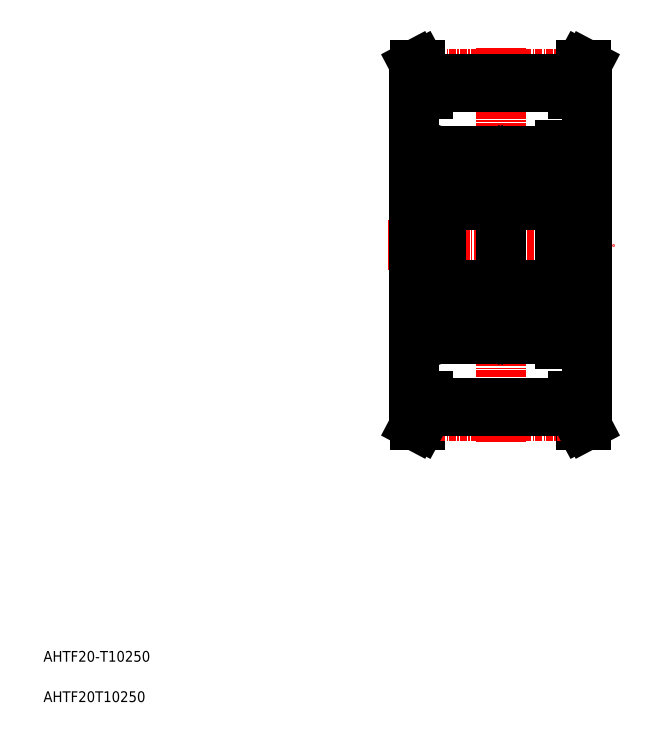
<metadata>
{"format":"dxf","ext":"dxf","renderer":"ezdxf+matplotlib","layout":"modelspace","background":"white","min_lineweight":24,"dpi":150}
</metadata>
<code>
0
SECTION
2
ENTITIES
0
TEXT
8
0
10
5
20
5
30
0
40
2
1
AHTF20T10250
0
TEXT
8
0
10
5
20
12.5
30
0
40
2
1
AHTF20-T10250
0
LINE
8
CENTER
10
90
20
126.7
30
0
11
90
21
53.33
31
0
0
LINE
8
CENTER
10
69
20
90
30
0
11
111
21
90
31
0
0
LINE
8
CENTER
10
76.5
20
121.8
30
0
11
103.5
21
121.8
31
0
0
LINE
8
0
10
76.5
20
119.4
30
0
11
103.5
21
119.4
31
0
0
LINE
8
0
10
76.5
20
120.9
30
0
11
103.5
21
120.9
31
0
0
LINE
8
0
10
74
20
118
30
0
11
74
21
62
31
0
0
LINE
8
0
10
74.06
20
123.5
30
0
11
75.5
21
120.8
31
0
0
LINE
8
0
10
74
20
118
30
0
11
76.5
21
118
31
0
0
LINE
8
0
10
74.06
20
123.5
30
0
11
75.09
21
123.5
31
0
0
LINE
8
0
10
75.09
20
123.5
30
0
11
76.5
21
120.9
31
0
0
LINE
8
0
10
75.5
20
120.8
30
0
11
75.5
21
118
31
0
0
LINE
8
0
10
76.5
20
120.9
30
0
11
76.5
21
118
31
0
0
LINE
8
0
10
83
20
120.9
30
0
11
83
21
120.9
31
0
0
LINE
8
0
10
90
20
120.9
30
0
11
90
21
120.9
31
0
0
LINE
8
0
10
102.7
20
71.5
30
0
11
102.7
21
108.5
31
0
0
LINE
8
0
10
106
20
118
30
0
11
106
21
62
31
0
0
LINE
8
0
10
101
20
71.5
30
0
11
102.7
21
71.5
31
0
0
LINE
8
0
10
101
20
73.5
30
0
11
102.7
21
73.5
31
0
0
LINE
8
0
10
103.5
20
118
30
0
11
106
21
118
31
0
0
LINE
8
0
10
101
20
108.5
30
0
11
102.7
21
108.5
31
0
0
LINE
8
0
10
101
20
106.5
30
0
11
102.7
21
106.5
31
0
0
LINE
8
0
10
106
20
118
30
0
11
103.5
21
118
31
0
0
LINE
8
0
10
105.9
20
123.5
30
0
11
104.9
21
123.5
31
0
0
LINE
8
0
10
105.9
20
123.5
30
0
11
104.5
21
120.8
31
0
0
LINE
8
0
10
104.9
20
123.5
30
0
11
103.5
21
120.9
31
0
0
LINE
8
0
10
103.5
20
120.9
30
0
11
103.5
21
118
31
0
0
LINE
8
0
10
104.5
20
120.8
30
0
11
104.5
21
118
31
0
0
LINE
8
0
10
102.7
20
107.5
30
0
11
106
21
107.5
31
0
0
LINE
8
0
10
102.7
20
72.5
30
0
11
106
21
72.5
31
0
0
LINE
8
0
10
105.9
20
56.5
30
0
11
104.9
21
56.5
31
0
0
LINE
8
0
10
105.9
20
56.5
30
0
11
104.5
21
59.23
31
0
0
LINE
8
0
10
103.5
20
62
30
0
11
106
21
62
31
0
0
LINE
8
0
10
106
20
62
30
0
11
103.5
21
62
31
0
0
LINE
8
0
10
74.06
20
56.5
30
0
11
75.09
21
56.5
31
0
0
LINE
8
0
10
74.06
20
56.5
30
0
11
75.5
21
59.23
31
0
0
LINE
8
0
10
74
20
62
30
0
11
76.5
21
62
31
0
0
LINE
8
CENTER
10
76.5
20
58.17
30
0
11
103.5
21
58.17
31
0
0
LINE
8
0
10
76.5
20
59.1
30
0
11
103.5
21
59.1
31
0
0
LINE
8
0
10
76.5
20
60.6
30
0
11
103.5
21
60.6
31
0
0
LINE
8
0
10
75.09
20
56.5
30
0
11
76.5
21
59.1
31
0
0
LINE
8
0
10
75.5
20
59.23
30
0
11
75.5
21
62
31
0
0
LINE
8
0
10
76.5
20
59.1
30
0
11
76.5
21
62
31
0
0
LINE
8
0
10
83
20
59.1
30
0
11
83
21
59.1
31
0
0
LINE
8
0
10
90
20
59.1
30
0
11
90
21
59.1
31
0
0
LINE
8
0
10
104.9
20
56.5
30
0
11
103.5
21
59.1
31
0
0
LINE
8
0
10
103.5
20
59.1
30
0
11
103.5
21
62
31
0
0
LINE
8
0
10
104.5
20
59.23
30
0
11
104.5
21
62
31
0
0
LINE
8
0
10
79
20
74.5
30
0
11
74
21
74.5
31
0
0
LINE
8
0
10
79
20
105.5
30
0
11
74
21
105.5
31
0
0
LINE
8
0
10
79.6
20
82.5
30
0
11
89.4
21
82.5
31
0
0
LINE
8
0
10
79.6
20
72.5
30
0
11
89.4
21
72.5
31
0
0
LINE
8
0
10
88.03
20
75.55
30
0
11
87.01
21
75.55
31
0
0
LINE
8
0
10
88.05
20
79.45
30
0
11
87.01
21
79.45
31
0
0
LINE
8
0
10
79.6
20
107.5
30
0
11
89.4
21
107.5
31
0
0
LINE
8
0
10
88.03
20
104.4
30
0
11
87.01
21
104.4
31
0
0
LINE
8
0
10
79.6
20
97.5
30
0
11
89.4
21
97.5
31
0
0
LINE
8
0
10
88.05
20
100.5
30
0
11
87.01
21
100.5
31
0
0
LINE
8
0
10
79
20
73.1
30
0
11
79
21
106.9
31
0
0
CIRCLE
8
0
10
84.5
20
77.5
30
0
40
3.175
0
LINE
8
0
10
80.74
20
75.9
30
0
11
79.64
21
77
31
0
0
LINE
8
0
10
80.44
20
75.78
30
0
11
79.34
21
76.88
31
0
0
LINE
8
0
10
79.2
20
74.55
30
0
11
79.5
21
74.55
31
0
0
ARC
8
0
10
79.2
20
74.35
30
0
40
0.2
50
90
51
180
0
LINE
8
0
10
80.69
20
74.4
30
0
11
80.77
21
75.37
31
0
0
LINE
8
0
10
80.39
20
74.43
30
0
11
80.44
21
75.78
31
0
0
ARC
8
0
10
79.75
20
74.72
30
0
40
0.3
50
125
51
215.1
0
LINE
8
0
10
79.99
20
74.9
30
0
11
79.75
21
74.72
31
0
0
ARC
8
0
10
80.19
20
74.44
30
0
40
0.5
50
215.1
51
354.9
0
ARC
8
0
10
80.19
20
74.43
30
0
40
0.2
50
215.1
51
357.9
0
LINE
8
0
10
79.75
20
74.72
30
0
11
80.03
21
74.32
31
0
0
LINE
8
0
10
79.5
20
74.55
30
0
11
79.78
21
74.15
31
0
0
LINE
8
0
10
79.82
20
75.14
30
0
11
79.57
21
74.97
31
0
0
LINE
8
0
10
79.82
20
75.14
30
0
11
79.99
21
74.9
31
0
0
ARC
8
0
10
80.97
20
75.35
30
0
40
0.2
50
90
51
174.9
0
LINE
8
0
10
80.97
20
75.55
30
0
11
81.99
21
75.55
31
0
0
LINE
8
0
10
80.74
20
75.03
30
0
11
80.74
21
75.9
31
0
0
LINE
8
0
10
79.2
20
80.15
30
0
11
79.6
21
80.15
31
0
0
ARC
8
0
10
79.2
20
80.35
30
0
40
0.2
50
180
51
270
0
LINE
8
0
10
79.34
20
76.88
30
0
11
79.34
21
79.55
31
0
0
LINE
8
0
10
79.64
20
77
30
0
11
79.64
21
79.55
31
0
0
LINE
8
0
10
80.43
20
80.47
30
0
11
80.76
21
79.58
31
0
0
ARC
8
0
10
80.25
20
80.4
30
0
40
0.2
50
20.03
51
90
0
LINE
8
0
10
80.07
20
80.6
30
0
11
80.25
21
80.6
31
0
0
ARC
8
0
10
80.07
20
80.4
30
0
40
0.2
50
90
51
140
0
LINE
8
0
10
79.6
20
80.15
30
0
11
79.92
21
80.53
31
0
0
ARC
8
0
10
79.64
20
79.55
30
0
40
0.3
50
90
51
180
0
LINE
8
0
10
79.64
20
79.85
30
0
11
80.16
21
79.85
31
0
0
LINE
8
0
10
80.16
20
79.85
30
0
11
80.16
21
79.55
31
0
0
LINE
8
0
10
80.16
20
79.55
30
0
11
79.64
21
79.55
31
0
0
ARC
8
0
10
80.95
20
79.65
30
0
40
0.2
50
200
51
270
0
LINE
8
0
10
80.95
20
79.45
30
0
11
81.99
21
79.45
31
0
0
LINE
8
0
10
79
20
81.75
30
0
11
79
21
81.75
31
0
0
LINE
8
0
10
79.64
20
103
30
0
11
79.64
21
100.4
31
0
0
LINE
8
0
10
79.34
20
103.1
30
0
11
79.34
21
100.4
31
0
0
CIRCLE
8
0
10
84.5
20
102.5
30
0
40
3.175
0
LINE
8
0
10
79.2
20
99.85
30
0
11
79.6
21
99.85
31
0
0
ARC
8
0
10
79.2
20
99.65
30
0
40
0.2
50
90
51
180
0
ARC
8
0
10
80.07
20
99.6
30
0
40
0.2
50
220
51
270
0
ARC
8
0
10
80.25
20
99.6
30
0
40
0.2
50
270
51
340
0
LINE
8
0
10
80.07
20
99.4
30
0
11
80.25
21
99.4
31
0
0
LINE
8
0
10
80.43
20
99.53
30
0
11
80.76
21
100.4
31
0
0
LINE
8
0
10
80.16
20
100.4
30
0
11
79.64
21
100.4
31
0
0
LINE
8
0
10
79.64
20
100.1
30
0
11
80.16
21
100.1
31
0
0
ARC
8
0
10
79.64
20
100.4
30
0
40
0.3
50
180
51
270
0
LINE
8
0
10
79.6
20
99.85
30
0
11
79.92
21
99.47
31
0
0
LINE
8
0
10
80.16
20
100.1
30
0
11
80.16
21
100.4
31
0
0
LINE
8
0
10
80.95
20
100.5
30
0
11
81.99
21
100.5
31
0
0
ARC
8
0
10
80.95
20
100.3
30
0
40
0.2
50
90
51
160
0
ARC
8
0
10
79.2
20
105.6
30
0
40
0.2
50
180
51
270
0
LINE
8
0
10
80.39
20
105.6
30
0
11
80.44
21
104.2
31
0
0
LINE
8
0
10
80.69
20
105.6
30
0
11
80.77
21
104.6
31
0
0
LINE
8
0
10
79.75
20
105.3
30
0
11
80.03
21
105.7
31
0
0
LINE
8
0
10
79.5
20
105.4
30
0
11
79.78
21
105.8
31
0
0
LINE
8
0
10
79.2
20
105.4
30
0
11
79.5
21
105.4
31
0
0
LINE
8
0
10
80.44
20
104.2
30
0
11
79.34
21
103.1
31
0
0
LINE
8
0
10
80.74
20
104.1
30
0
11
79.64
21
103
31
0
0
LINE
8
0
10
79.82
20
104.9
30
0
11
79.99
21
105.1
31
0
0
LINE
8
0
10
79.99
20
105.1
30
0
11
79.75
21
105.3
31
0
0
LINE
8
0
10
79.82
20
104.9
30
0
11
79.57
21
105
31
0
0
ARC
8
0
10
79.75
20
105.3
30
0
40
0.3
50
144.9
51
235
0
LINE
8
0
10
80.97
20
104.4
30
0
11
81.99
21
104.4
31
0
0
LINE
8
0
10
80.74
20
105
30
0
11
80.74
21
104.1
31
0
0
ARC
8
0
10
80.97
20
104.6
30
0
40
0.2
50
185.1
51
270
0
ARC
8
0
10
80.19
20
105.6
30
0
40
0.5
50
5.065
51
144.9
0
ARC
8
0
10
80.19
20
105.6
30
0
40
0.2
50
2.131
51
144.9
0
LINE
8
0
10
90
20
73.1
30
0
11
90
21
106.9
31
0
0
LINE
8
0
10
88.56
20
75.78
30
0
11
89.66
21
76.88
31
0
0
LINE
8
0
10
88.26
20
75.9
30
0
11
89.36
21
77
31
0
0
LINE
8
0
10
89.01
20
74.9
30
0
11
89.25
21
74.72
31
0
0
ARC
8
0
10
89.25
20
74.72
30
0
40
0.3
50
324.9
51
55.04
0
LINE
8
0
10
88.61
20
74.43
30
0
11
88.56
21
75.78
31
0
0
LINE
8
0
10
88.31
20
74.4
30
0
11
88.23
21
75.37
31
0
0
LINE
8
0
10
89.5
20
74.55
30
0
11
89.22
21
74.15
31
0
0
ARC
8
0
10
88.81
20
74.44
30
0
40
0.5
50
185.1
51
324.9
0
LINE
8
0
10
89.25
20
74.72
30
0
11
88.97
21
74.32
31
0
0
ARC
8
0
10
88.81
20
74.43
30
0
40
0.2
50
182.1
51
324.9
0
LINE
8
0
10
89.8
20
74.55
30
0
11
89.5
21
74.55
31
0
0
ARC
8
0
10
89.8
20
74.35
30
0
40
0.2
50
0
51
90
0
LINE
8
0
10
89.18
20
75.14
30
0
11
89.43
21
74.97
31
0
0
LINE
8
0
10
88.26
20
75.03
30
0
11
88.26
21
75.9
31
0
0
LINE
8
0
10
89.18
20
75.14
30
0
11
89.01
21
74.9
31
0
0
ARC
8
0
10
88.03
20
75.35
30
0
40
0.2
50
5.065
51
90
0
LINE
8
0
10
89.36
20
77
30
0
11
89.36
21
79.55
31
0
0
LINE
8
0
10
89.66
20
76.88
30
0
11
89.66
21
79.55
31
0
0
ARC
8
0
10
89.36
20
79.55
30
0
40
0.3
50
0
51
90
0
LINE
8
0
10
89.4
20
80.15
30
0
11
89.08
21
80.53
31
0
0
LINE
8
0
10
88.84
20
79.55
30
0
11
89.36
21
79.55
31
0
0
LINE
8
0
10
88.84
20
79.85
30
0
11
88.84
21
79.55
31
0
0
LINE
8
0
10
89.36
20
79.85
30
0
11
88.84
21
79.85
31
0
0
ARC
8
0
10
88.93
20
80.4
30
0
40
0.2
50
40
51
90
0
LINE
8
0
10
88.93
20
80.6
30
0
11
88.75
21
80.6
31
0
0
ARC
8
0
10
88.75
20
80.4
30
0
40
0.2
50
90
51
160
0
LINE
8
0
10
88.57
20
80.47
30
0
11
88.24
21
79.58
31
0
0
ARC
8
0
10
88.05
20
79.65
30
0
40
0.2
50
270
51
340
0
LINE
8
0
10
89.8
20
80.15
30
0
11
89.4
21
80.15
31
0
0
ARC
8
0
10
89.8
20
80.35
30
0
40
0.2
50
270
51
0
0
LINE
8
0
10
89.66
20
103.1
30
0
11
89.66
21
100.4
31
0
0
LINE
8
0
10
89.36
20
103
30
0
11
89.36
21
100.4
31
0
0
ARC
8
0
10
88.75
20
99.6
30
0
40
0.2
50
200
51
270
0
ARC
8
0
10
88.93
20
99.6
30
0
40
0.2
50
270
51
320
0
LINE
8
0
10
88.93
20
99.4
30
0
11
88.75
21
99.4
31
0
0
LINE
8
0
10
89.4
20
99.85
30
0
11
89.08
21
99.47
31
0
0
ARC
8
0
10
89.36
20
100.4
30
0
40
0.3
50
270
51
0
0
LINE
8
0
10
89.36
20
100.1
30
0
11
88.84
21
100.1
31
0
0
LINE
8
0
10
88.84
20
100.4
30
0
11
89.36
21
100.4
31
0
0
ARC
8
0
10
88.05
20
100.3
30
0
40
0.2
50
20.03
51
90
0
LINE
8
0
10
88.57
20
99.53
30
0
11
88.24
21
100.4
31
0
0
LINE
8
0
10
88.84
20
100.1
30
0
11
88.84
21
100.4
31
0
0
ARC
8
0
10
89.8
20
99.65
30
0
40
0.2
50
0
51
90
0
LINE
8
0
10
89.8
20
99.85
30
0
11
89.4
21
99.85
31
0
0
LINE
8
0
10
89.25
20
105.3
30
0
11
88.97
21
105.7
31
0
0
LINE
8
0
10
89.5
20
105.4
30
0
11
89.22
21
105.8
31
0
0
LINE
8
0
10
88.31
20
105.6
30
0
11
88.23
21
104.6
31
0
0
LINE
8
0
10
88.61
20
105.6
30
0
11
88.56
21
104.2
31
0
0
ARC
8
0
10
89.8
20
105.6
30
0
40
0.2
50
270
51
0
0
LINE
8
0
10
88.26
20
104.1
30
0
11
89.36
21
103
31
0
0
LINE
8
0
10
88.56
20
104.2
30
0
11
89.66
21
103.1
31
0
0
LINE
8
0
10
89.18
20
104.9
30
0
11
89.43
21
105
31
0
0
LINE
8
0
10
89.01
20
105.1
30
0
11
89.25
21
105.3
31
0
0
LINE
8
0
10
88.26
20
105
30
0
11
88.26
21
104.1
31
0
0
LINE
8
0
10
89.18
20
104.9
30
0
11
89.01
21
105.1
31
0
0
ARC
8
0
10
88.03
20
104.6
30
0
40
0.2
50
270
51
354.9
0
LINE
8
0
10
89.8
20
105.4
30
0
11
89.5
21
105.4
31
0
0
ARC
8
0
10
89.25
20
105.3
30
0
40
0.3
50
305
51
35.06
0
ARC
8
0
10
88.81
20
105.6
30
0
40
0.2
50
35.06
51
177.9
0
ARC
8
0
10
88.81
20
105.6
30
0
40
0.5
50
35.06
51
174.9
0
ARC
8
0
10
79.6
20
106.9
30
0
40
0.6
50
90
51
180
0
ARC
8
0
10
89.4
20
106.9
30
0
40
0.6
50
0
51
90
0
ARC
8
0
10
89.4
20
98.1
30
0
40
0.6
50
270
51
0
0
ARC
8
0
10
79.6
20
98.1
30
0
40
0.6
50
180
51
270
0
ARC
8
0
10
79.6
20
73.1
30
0
40
0.6
50
180
51
270
0
ARC
8
0
10
89.4
20
73.1
30
0
40
0.6
50
270
51
0
0
ARC
8
0
10
89.4
20
81.9
30
0
40
0.6
50
0
51
90
0
ARC
8
0
10
79.6
20
81.9
30
0
40
0.6
50
90
51
180
0
LINE
8
0
10
101
20
108.5
30
0
11
101
21
71.5
31
0
0
ARC
8
0
10
90.6
20
81.9
30
0
40
0.6
50
90
51
180
0
ARC
8
0
10
100.4
20
81.9
30
0
40
0.6
50
0
51
90
0
ARC
8
0
10
100.4
20
73.1
30
0
40
0.6
50
270
51
0
0
ARC
8
0
10
90.6
20
73.1
30
0
40
0.6
50
180
51
270
0
ARC
8
0
10
90.6
20
98.1
30
0
40
0.6
50
180
51
270
0
ARC
8
0
10
100.4
20
98.1
30
0
40
0.6
50
270
51
0
0
ARC
8
0
10
100.4
20
106.9
30
0
40
0.6
50
0
51
90
0
ARC
8
0
10
90.6
20
106.9
30
0
40
0.6
50
90
51
180
0
ARC
8
0
10
99.81
20
105.6
30
0
40
0.5
50
35.06
51
174.9
0
ARC
8
0
10
99.81
20
105.6
30
0
40
0.2
50
35.06
51
177.9
0
ARC
8
0
10
100.3
20
105.3
30
0
40
0.3
50
305
51
35.06
0
LINE
8
0
10
100.8
20
105.4
30
0
11
100.5
21
105.4
31
0
0
ARC
8
0
10
99.03
20
104.6
30
0
40
0.2
50
270
51
354.9
0
LINE
8
0
10
100.2
20
104.9
30
0
11
100
21
105.1
31
0
0
LINE
8
0
10
99.26
20
105
30
0
11
99.26
21
104.1
31
0
0
LINE
8
0
10
100
20
105.1
30
0
11
100.3
21
105.3
31
0
0
LINE
8
0
10
100.2
20
104.9
30
0
11
100.4
21
105
31
0
0
LINE
8
0
10
99.56
20
104.2
30
0
11
100.7
21
103.1
31
0
0
LINE
8
0
10
99.26
20
104.1
30
0
11
100.4
21
103
31
0
0
ARC
8
0
10
100.8
20
105.6
30
0
40
0.2
50
270
51
0
0
LINE
8
0
10
99.61
20
105.6
30
0
11
99.56
21
104.2
31
0
0
LINE
8
0
10
99.31
20
105.6
30
0
11
99.23
21
104.6
31
0
0
LINE
8
0
10
100.5
20
105.4
30
0
11
100.2
21
105.8
31
0
0
LINE
8
0
10
100.3
20
105.3
30
0
11
99.97
21
105.7
31
0
0
LINE
8
0
10
100.8
20
99.85
30
0
11
100.4
21
99.85
31
0
0
ARC
8
0
10
100.8
20
99.65
30
0
40
0.2
50
0
51
90
0
LINE
8
0
10
99.84
20
100.1
30
0
11
99.84
21
100.4
31
0
0
LINE
8
0
10
99.57
20
99.53
30
0
11
99.24
21
100.4
31
0
0
ARC
8
0
10
99.05
20
100.3
30
0
40
0.2
50
20.03
51
90
0
LINE
8
0
10
99.84
20
100.4
30
0
11
100.4
21
100.4
31
0
0
LINE
8
0
10
100.4
20
100.1
30
0
11
99.84
21
100.1
31
0
0
ARC
8
0
10
100.4
20
100.4
30
0
40
0.3
50
270
51
0
0
LINE
8
0
10
100.4
20
99.85
30
0
11
100.1
21
99.47
31
0
0
LINE
8
0
10
99.93
20
99.4
30
0
11
99.75
21
99.4
31
0
0
ARC
8
0
10
99.93
20
99.6
30
0
40
0.2
50
270
51
320
0
ARC
8
0
10
99.75
20
99.6
30
0
40
0.2
50
200
51
270
0
LINE
8
0
10
100.4
20
103
30
0
11
100.4
21
100.4
31
0
0
LINE
8
0
10
100.7
20
103.1
30
0
11
100.7
21
100.4
31
0
0
ARC
8
0
10
100.8
20
80.35
30
0
40
0.2
50
270
51
0
0
LINE
8
0
10
100.8
20
80.15
30
0
11
100.4
21
80.15
31
0
0
ARC
8
0
10
99.05
20
79.65
30
0
40
0.2
50
270
51
340
0
LINE
8
0
10
99.57
20
80.47
30
0
11
99.24
21
79.58
31
0
0
ARC
8
0
10
99.75
20
80.4
30
0
40
0.2
50
90
51
160
0
LINE
8
0
10
99.93
20
80.6
30
0
11
99.75
21
80.6
31
0
0
ARC
8
0
10
99.93
20
80.4
30
0
40
0.2
50
40
51
90
0
LINE
8
0
10
100.4
20
79.85
30
0
11
99.84
21
79.85
31
0
0
LINE
8
0
10
99.84
20
79.85
30
0
11
99.84
21
79.55
31
0
0
LINE
8
0
10
99.84
20
79.55
30
0
11
100.4
21
79.55
31
0
0
LINE
8
0
10
100.4
20
80.15
30
0
11
100.1
21
80.53
31
0
0
ARC
8
0
10
100.4
20
79.55
30
0
40
0.3
50
0
51
90
0
LINE
8
0
10
100.7
20
76.88
30
0
11
100.7
21
79.55
31
0
0
LINE
8
0
10
100.4
20
77
30
0
11
100.4
21
79.55
31
0
0
ARC
8
0
10
99.03
20
75.35
30
0
40
0.2
50
5.065
51
90
0
LINE
8
0
10
100.2
20
75.14
30
0
11
100
21
74.9
31
0
0
LINE
8
0
10
99.26
20
75.03
30
0
11
99.26
21
75.9
31
0
0
LINE
8
0
10
100.2
20
75.14
30
0
11
100.4
21
74.97
31
0
0
ARC
8
0
10
100.8
20
74.35
30
0
40
0.2
50
0
51
90
0
LINE
8
0
10
100.8
20
74.55
30
0
11
100.5
21
74.55
31
0
0
ARC
8
0
10
99.81
20
74.43
30
0
40
0.2
50
182.1
51
324.9
0
LINE
8
0
10
100.3
20
74.72
30
0
11
99.97
21
74.32
31
0
0
ARC
8
0
10
99.81
20
74.44
30
0
40
0.5
50
185.1
51
324.9
0
LINE
8
0
10
100.5
20
74.55
30
0
11
100.2
21
74.15
31
0
0
LINE
8
0
10
99.31
20
74.4
30
0
11
99.23
21
75.37
31
0
0
LINE
8
0
10
99.61
20
74.43
30
0
11
99.56
21
75.78
31
0
0
ARC
8
0
10
100.3
20
74.72
30
0
40
0.3
50
324.9
51
55.04
0
LINE
8
0
10
100
20
74.9
30
0
11
100.3
21
74.72
31
0
0
LINE
8
0
10
99.26
20
75.9
30
0
11
100.4
21
77
31
0
0
LINE
8
0
10
99.56
20
75.78
30
0
11
100.7
21
76.88
31
0
0
LINE
8
0
10
101
20
73.1
30
0
11
101
21
106.9
31
0
0
ARC
8
0
10
91.19
20
105.6
30
0
40
0.2
50
2.131
51
144.9
0
ARC
8
0
10
91.19
20
105.6
30
0
40
0.5
50
5.065
51
144.9
0
ARC
8
0
10
91.97
20
104.6
30
0
40
0.2
50
185.1
51
270
0
LINE
8
0
10
91.74
20
105
30
0
11
91.74
21
104.1
31
0
0
LINE
8
0
10
91.97
20
104.4
30
0
11
92.99
21
104.4
31
0
0
ARC
8
0
10
90.75
20
105.3
30
0
40
0.3
50
144.9
51
235
0
LINE
8
0
10
90.82
20
104.9
30
0
11
90.57
21
105
31
0
0
LINE
8
0
10
90.99
20
105.1
30
0
11
90.75
21
105.3
31
0
0
LINE
8
0
10
90.82
20
104.9
30
0
11
90.99
21
105.1
31
0
0
LINE
8
0
10
91.74
20
104.1
30
0
11
90.64
21
103
31
0
0
LINE
8
0
10
91.44
20
104.2
30
0
11
90.34
21
103.1
31
0
0
LINE
8
0
10
90.2
20
105.4
30
0
11
90.5
21
105.4
31
0
0
LINE
8
0
10
90.5
20
105.4
30
0
11
90.78
21
105.8
31
0
0
LINE
8
0
10
90.75
20
105.3
30
0
11
91.03
21
105.7
31
0
0
LINE
8
0
10
91.69
20
105.6
30
0
11
91.77
21
104.6
31
0
0
LINE
8
0
10
91.39
20
105.6
30
0
11
91.44
21
104.2
31
0
0
ARC
8
0
10
90.2
20
105.6
30
0
40
0.2
50
180
51
270
0
ARC
8
0
10
91.95
20
100.3
30
0
40
0.2
50
90
51
160
0
LINE
8
0
10
91.95
20
100.5
30
0
11
92.99
21
100.5
31
0
0
LINE
8
0
10
91.16
20
100.1
30
0
11
91.16
21
100.4
31
0
0
LINE
8
0
10
90.6
20
99.85
30
0
11
90.92
21
99.47
31
0
0
ARC
8
0
10
90.64
20
100.4
30
0
40
0.3
50
180
51
270
0
LINE
8
0
10
90.64
20
100.1
30
0
11
91.16
21
100.1
31
0
0
LINE
8
0
10
91.16
20
100.4
30
0
11
90.64
21
100.4
31
0
0
LINE
8
0
10
91.43
20
99.53
30
0
11
91.76
21
100.4
31
0
0
LINE
8
0
10
91.07
20
99.4
30
0
11
91.25
21
99.4
31
0
0
ARC
8
0
10
91.25
20
99.6
30
0
40
0.2
50
270
51
340
0
ARC
8
0
10
91.07
20
99.6
30
0
40
0.2
50
220
51
270
0
ARC
8
0
10
90.2
20
99.65
30
0
40
0.2
50
90
51
180
0
LINE
8
0
10
90.2
20
99.85
30
0
11
90.6
21
99.85
31
0
0
CIRCLE
8
0
10
95.5
20
102.5
30
0
40
3.175
0
LINE
8
0
10
90.34
20
103.1
30
0
11
90.34
21
100.4
31
0
0
LINE
8
0
10
90.64
20
103
30
0
11
90.64
21
100.4
31
0
0
LINE
8
0
10
90
20
81.75
30
0
11
90
21
81.75
31
0
0
LINE
8
0
10
91.95
20
79.45
30
0
11
92.99
21
79.45
31
0
0
ARC
8
0
10
91.95
20
79.65
30
0
40
0.2
50
200
51
270
0
LINE
8
0
10
91.16
20
79.55
30
0
11
90.64
21
79.55
31
0
0
LINE
8
0
10
91.16
20
79.85
30
0
11
91.16
21
79.55
31
0
0
LINE
8
0
10
90.64
20
79.85
30
0
11
91.16
21
79.85
31
0
0
ARC
8
0
10
90.64
20
79.55
30
0
40
0.3
50
90
51
180
0
LINE
8
0
10
90.6
20
80.15
30
0
11
90.92
21
80.53
31
0
0
ARC
8
0
10
91.07
20
80.4
30
0
40
0.2
50
90
51
140
0
LINE
8
0
10
91.07
20
80.6
30
0
11
91.25
21
80.6
31
0
0
ARC
8
0
10
91.25
20
80.4
30
0
40
0.2
50
20.03
51
90
0
LINE
8
0
10
91.43
20
80.47
30
0
11
91.76
21
79.58
31
0
0
LINE
8
0
10
90.64
20
77
30
0
11
90.64
21
79.55
31
0
0
LINE
8
0
10
90.34
20
76.88
30
0
11
90.34
21
79.55
31
0
0
ARC
8
0
10
90.2
20
80.35
30
0
40
0.2
50
180
51
270
0
LINE
8
0
10
90.2
20
80.15
30
0
11
90.6
21
80.15
31
0
0
LINE
8
0
10
91.74
20
75.03
30
0
11
91.74
21
75.9
31
0
0
LINE
8
0
10
91.97
20
75.55
30
0
11
92.99
21
75.55
31
0
0
ARC
8
0
10
91.97
20
75.35
30
0
40
0.2
50
90
51
174.9
0
LINE
8
0
10
90.82
20
75.14
30
0
11
90.99
21
74.9
31
0
0
LINE
8
0
10
90.82
20
75.14
30
0
11
90.57
21
74.97
31
0
0
LINE
8
0
10
90.5
20
74.55
30
0
11
90.78
21
74.15
31
0
0
LINE
8
0
10
90.75
20
74.72
30
0
11
91.03
21
74.32
31
0
0
ARC
8
0
10
91.19
20
74.43
30
0
40
0.2
50
215.1
51
357.9
0
ARC
8
0
10
91.19
20
74.44
30
0
40
0.5
50
215.1
51
354.9
0
LINE
8
0
10
90.99
20
74.9
30
0
11
90.75
21
74.72
31
0
0
ARC
8
0
10
90.75
20
74.72
30
0
40
0.3
50
125
51
215.1
0
LINE
8
0
10
91.39
20
74.43
30
0
11
91.44
21
75.78
31
0
0
LINE
8
0
10
91.69
20
74.4
30
0
11
91.77
21
75.37
31
0
0
ARC
8
0
10
90.2
20
74.35
30
0
40
0.2
50
90
51
180
0
LINE
8
0
10
90.2
20
74.55
30
0
11
90.5
21
74.55
31
0
0
LINE
8
0
10
91.44
20
75.78
30
0
11
90.34
21
76.88
31
0
0
LINE
8
0
10
91.74
20
75.9
30
0
11
90.64
21
77
31
0
0
CIRCLE
8
0
10
95.5
20
77.5
30
0
40
3.175
0
LINE
8
0
10
90
20
73.1
30
0
11
90
21
106.9
31
0
0
LINE
8
0
10
99.05
20
100.5
30
0
11
98.01
21
100.5
31
0
0
LINE
8
0
10
90.6
20
97.5
30
0
11
100.4
21
97.5
31
0
0
LINE
8
0
10
99.03
20
104.4
30
0
11
98.01
21
104.4
31
0
0
LINE
8
0
10
90.6
20
107.5
30
0
11
100.4
21
107.5
31
0
0
LINE
8
0
10
99.05
20
79.45
30
0
11
98.01
21
79.45
31
0
0
LINE
8
0
10
99.03
20
75.55
30
0
11
98.01
21
75.55
31
0
0
LINE
8
0
10
90.6
20
72.5
30
0
11
100.4
21
72.5
31
0
0
LINE
8
0
10
90.6
20
82.5
30
0
11
100.4
21
82.5
31
0
0
ENDSEC
0
EOF

</code>
